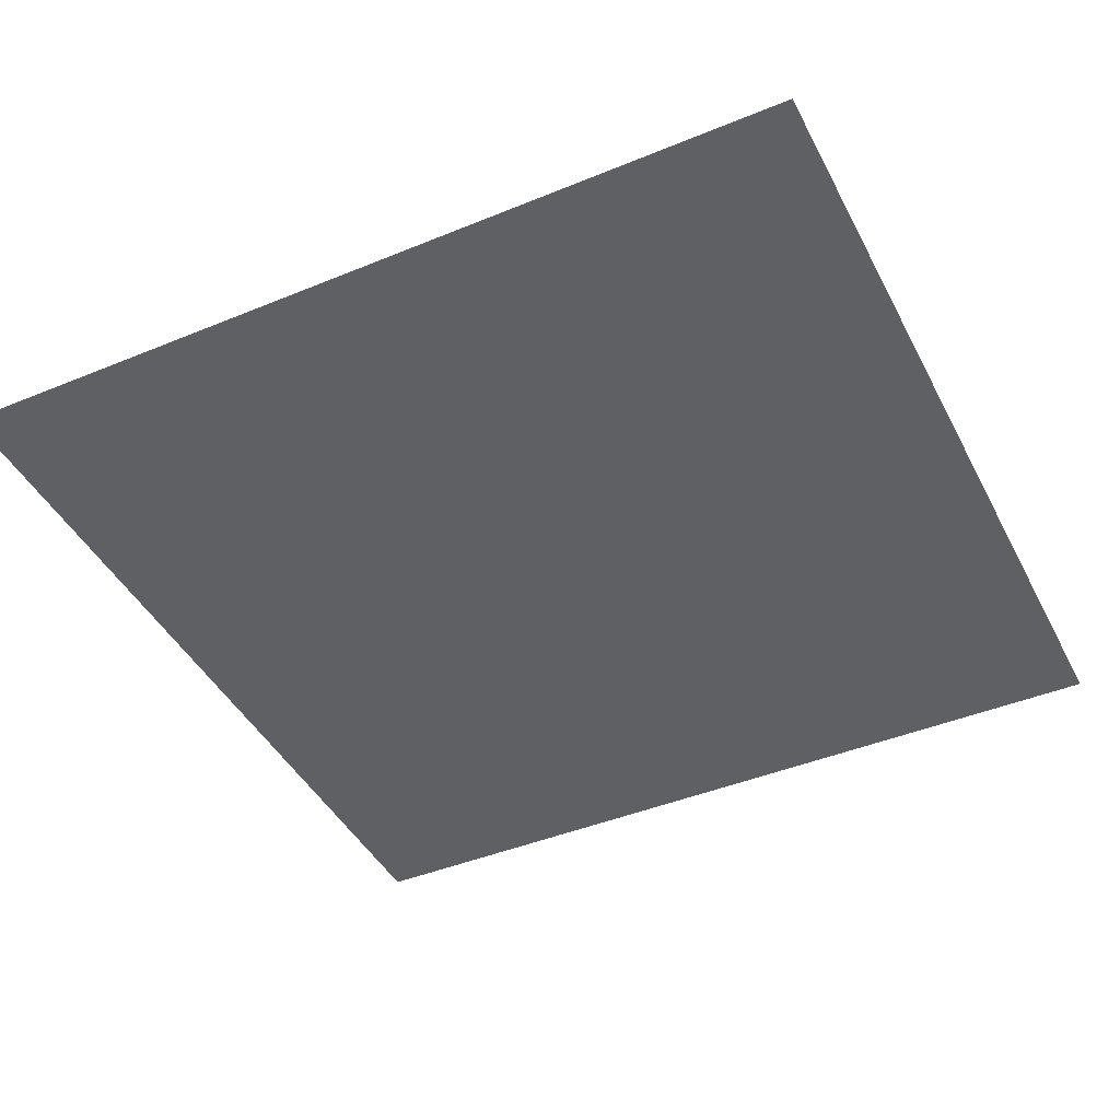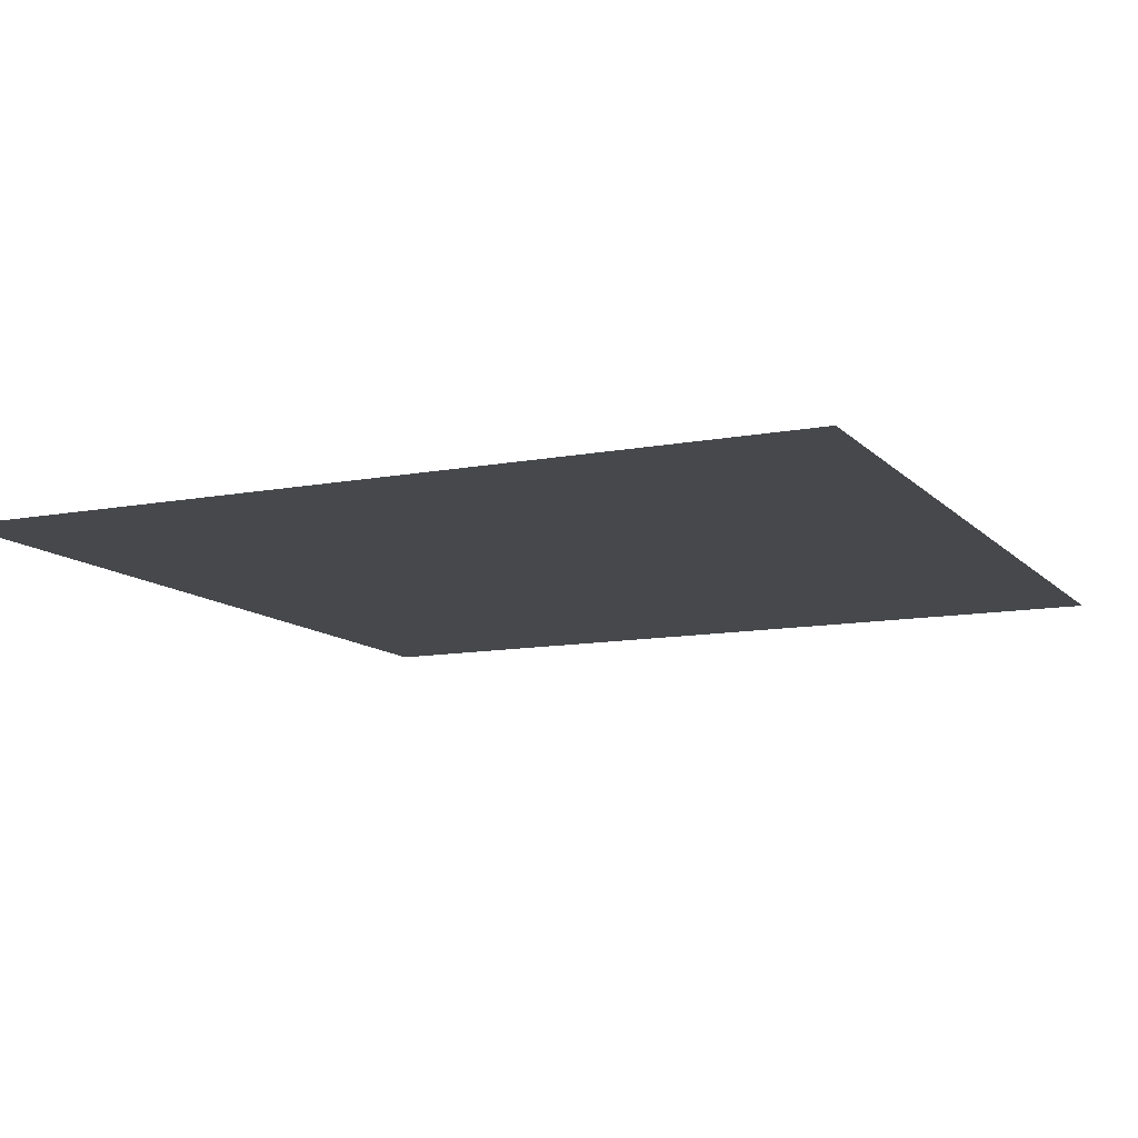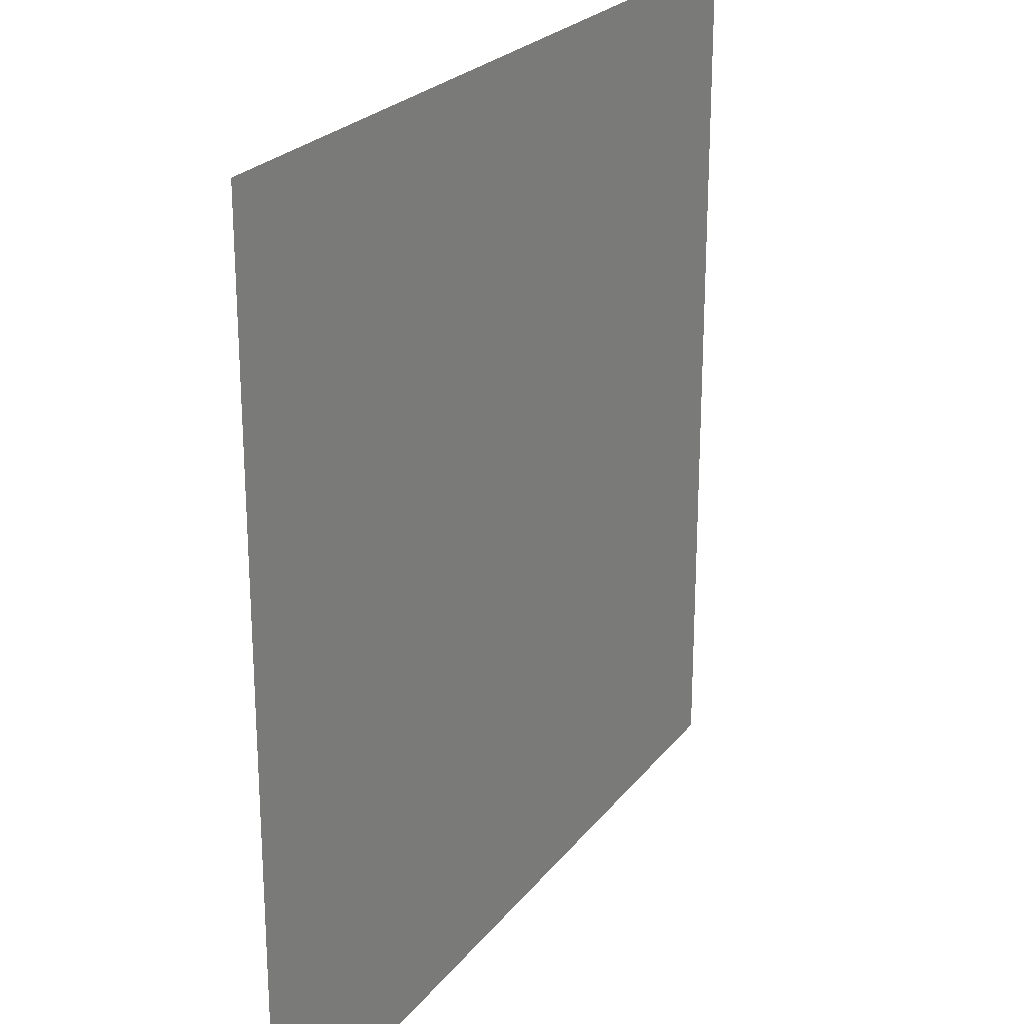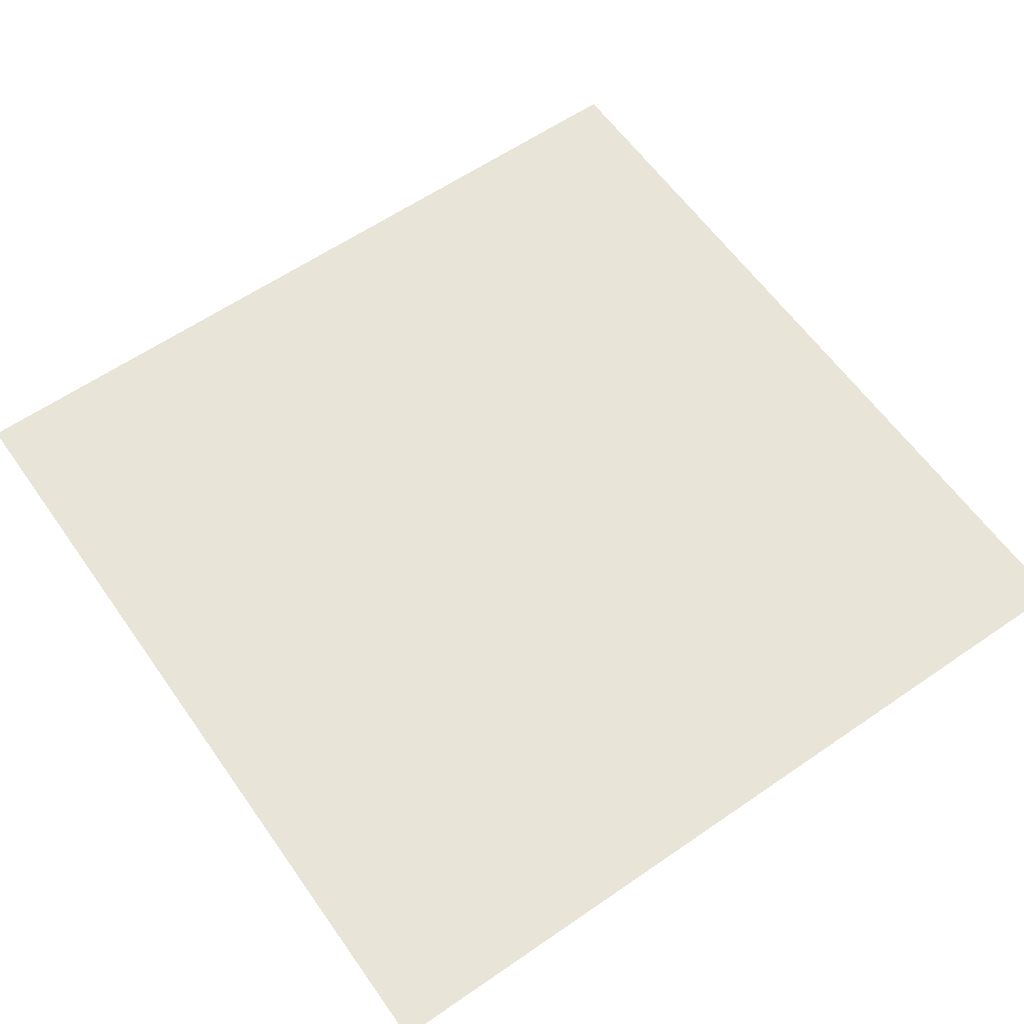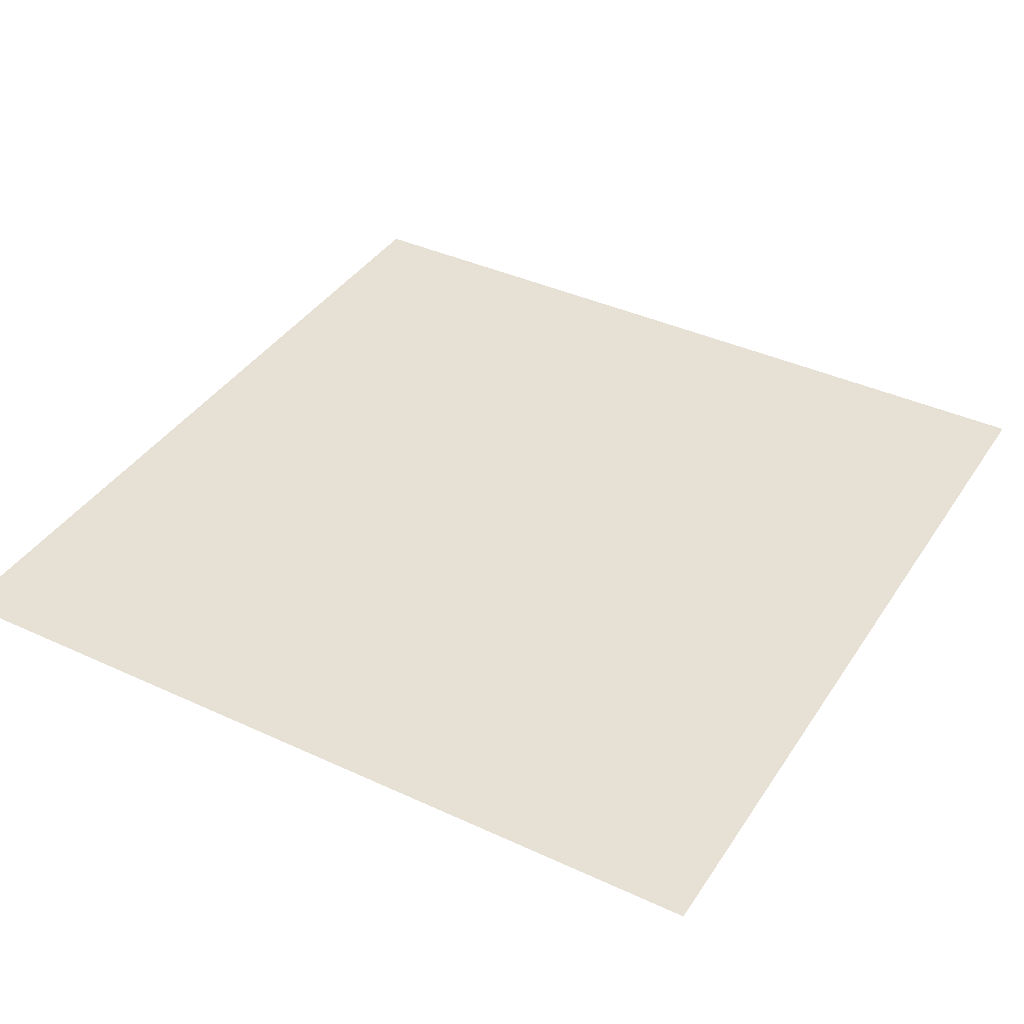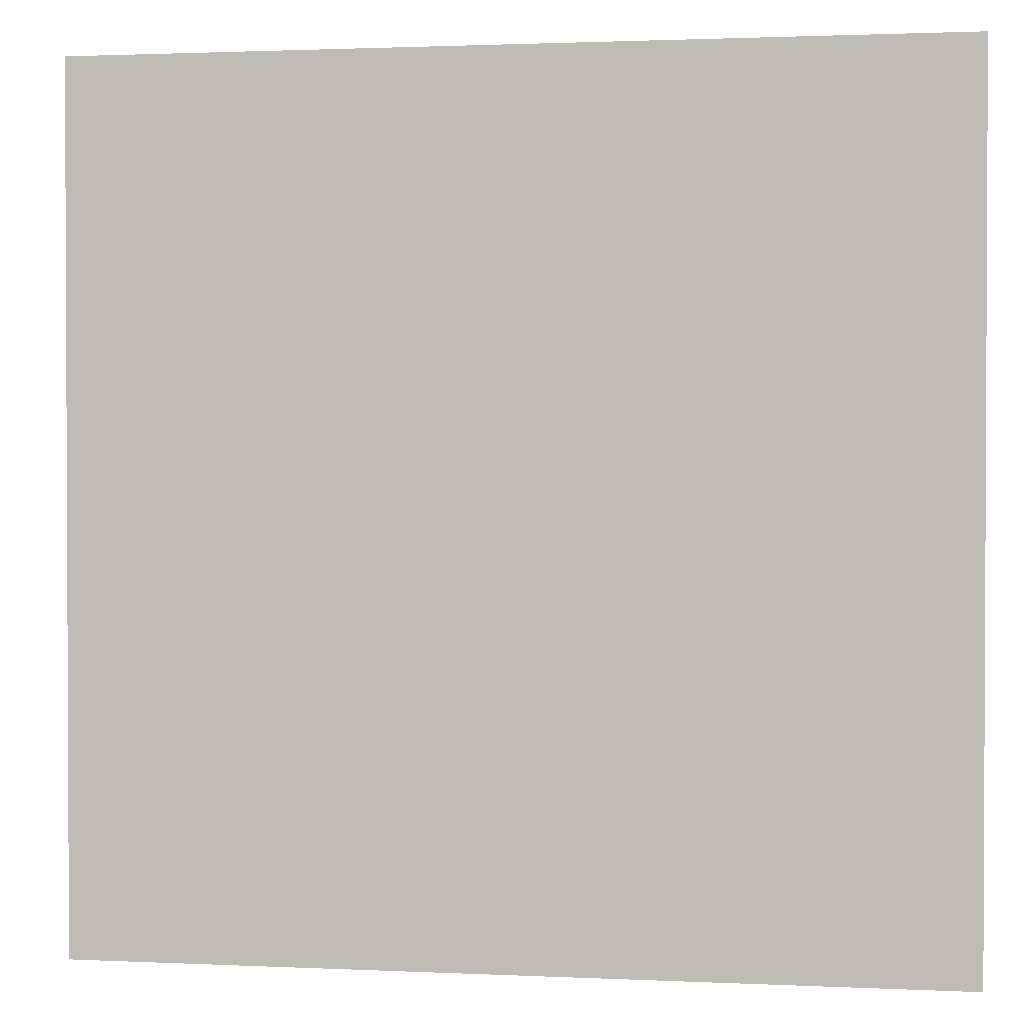
<metadata>
{"format":"obj","ext":"obj","renderer":"f3d","projection":"perspective","resolution":1024,"background":"white","views":[{"elev":-43.4,"azim":115.9,"up":"+Y"},{"elev":-11.3,"azim":25.0,"up":"+Y"},{"elev":23.8,"azim":118.0,"up":"+Z"},{"elev":60.7,"azim":-125.1,"up":"+Y"},{"elev":39.2,"azim":120.0,"up":"+Y"},{"elev":1.5,"azim":9.8,"up":"+Z"}]}
</metadata>
<code>
v -0.0122 0 0.01125
v 0 0 0.05
v 0.0122 0 0.01125
v 0.0122 0 0.01125
v 0.05 0 0.01125
v 0.01945 0 -0.01175
v 0.01945 0 -0.01175
v 0.0315 0 -0.05
v 0 0 -0.02635
v 0 0 -0.02635
v -0.0315 0 -0.05
v -0.01945 0 -0.01175
v -0.01945 0 -0.01175
v -0.05 0 0.0113
v -0.0122 0 0.01125
v 0.01945 0 -0.01175
v -0.01945 0 -0.01175
v -0.0122 0 0.01125
v 0.0122 0 0.01125
v 0.01945 0 -0.01175
v 0 0 -0.02635
v -0.01945 0 -0.01175
v 0.05 0 0.05
v 0.05 0 0.01125
v 0.0122 0 0.01125
v 0 0 0.05
v 0.0315 0 -0.05
v 0.01945 0 -0.01175
v 0.05 0 0.01125
v 0.05 0 -0.05
v -0.0315 0 -0.05
v 0 0 -0.02635
v 0.0315 0 -0.05
v -0.05 0 0.0113
v -0.01945 0 -0.01175
v -0.0315 0 -0.05
v -0.05 0 -0.05
v -0.05 0 0.05
v 0 0 0.05
v -0.0122 0 0.01125
v -0.05 0 0.0113
g mesh6848356
f 1 3 2
f 4 6 5
f 7 9 8
f 10 12 11
f 13 15 14
f 16 18 17
f 18 16 19
f 20 22 21
g mesh6848357
f 23 25 24
f 25 23 26
f 27 29 28
f 29 27 30
f 31 33 32
f 34 36 35
f 36 34 37
f 38 40 39
f 40 38 41

</code>
